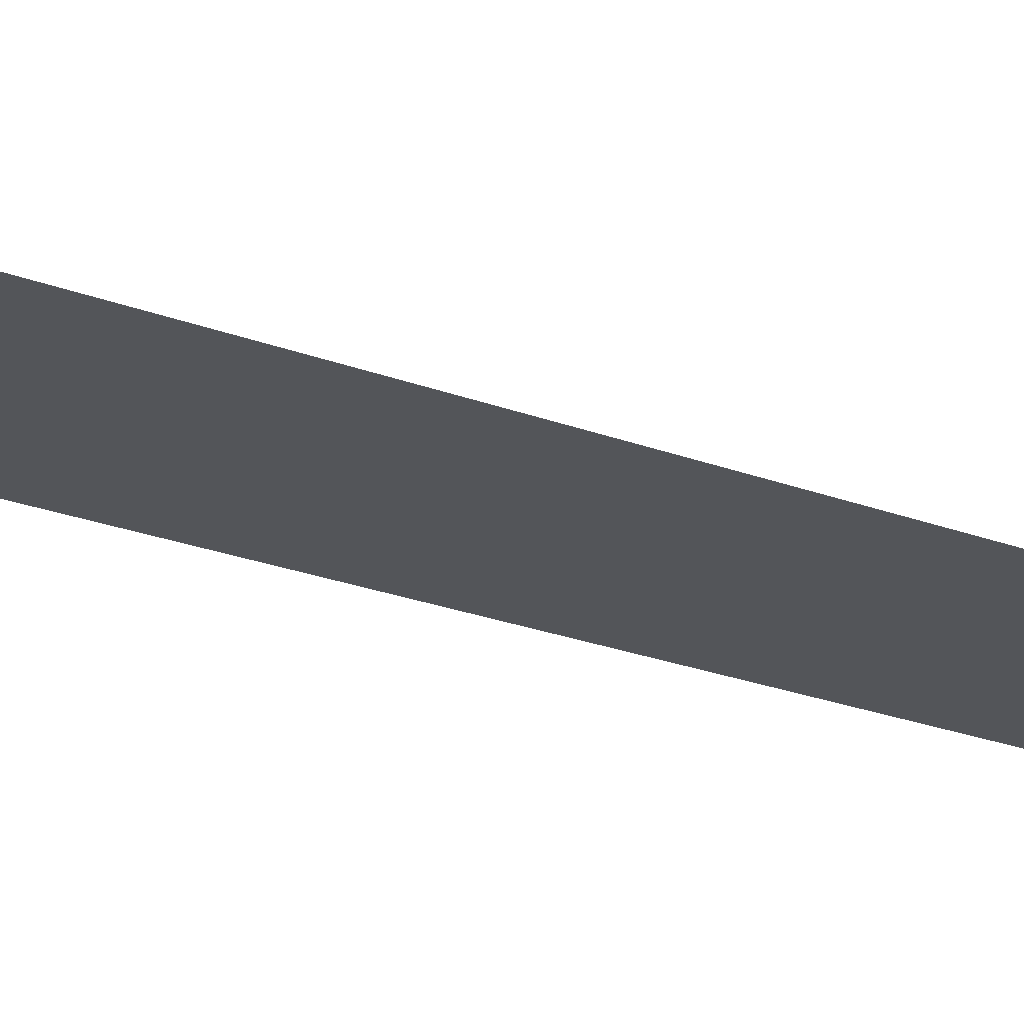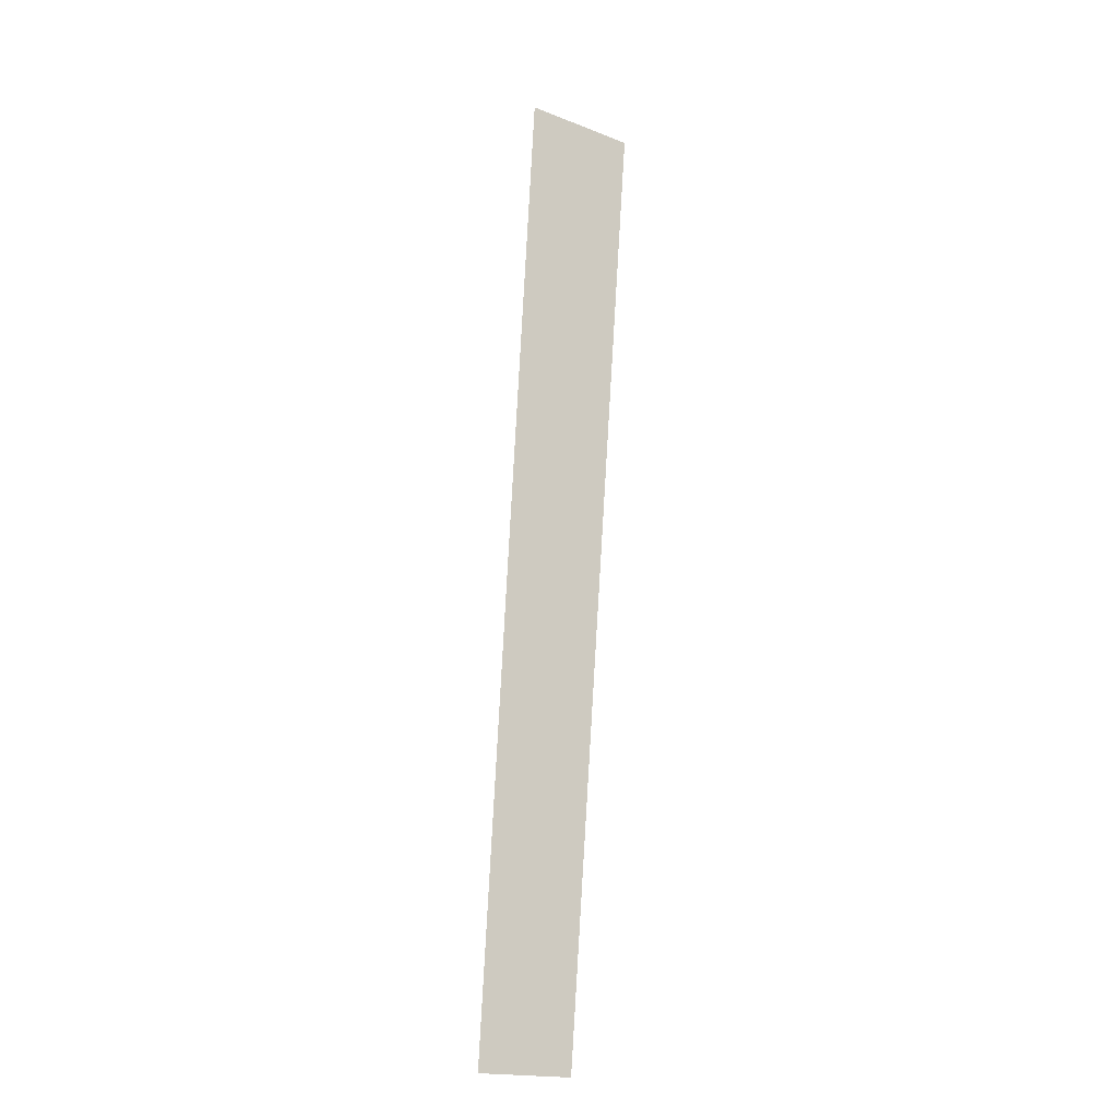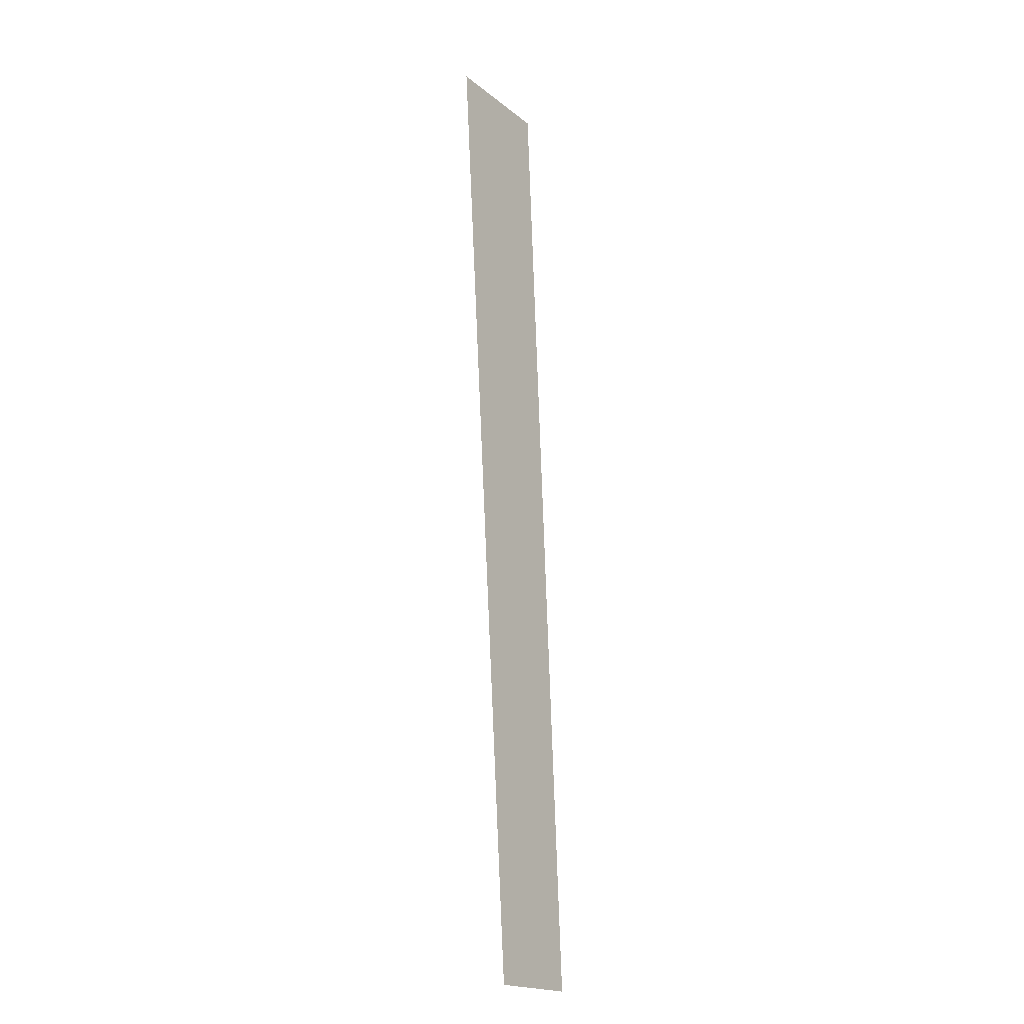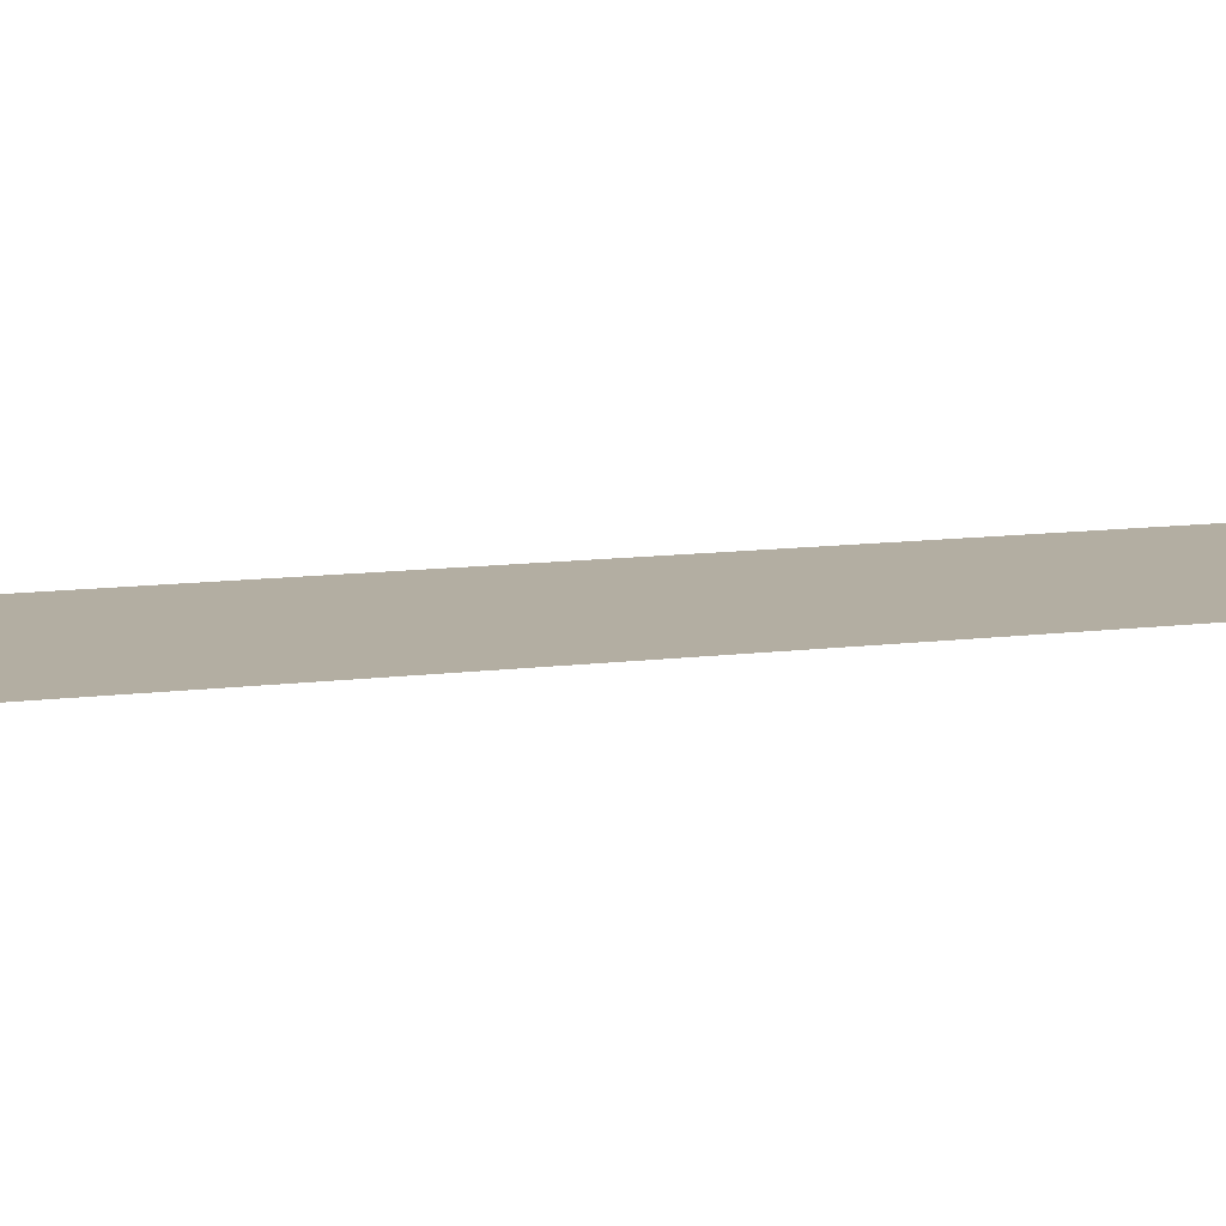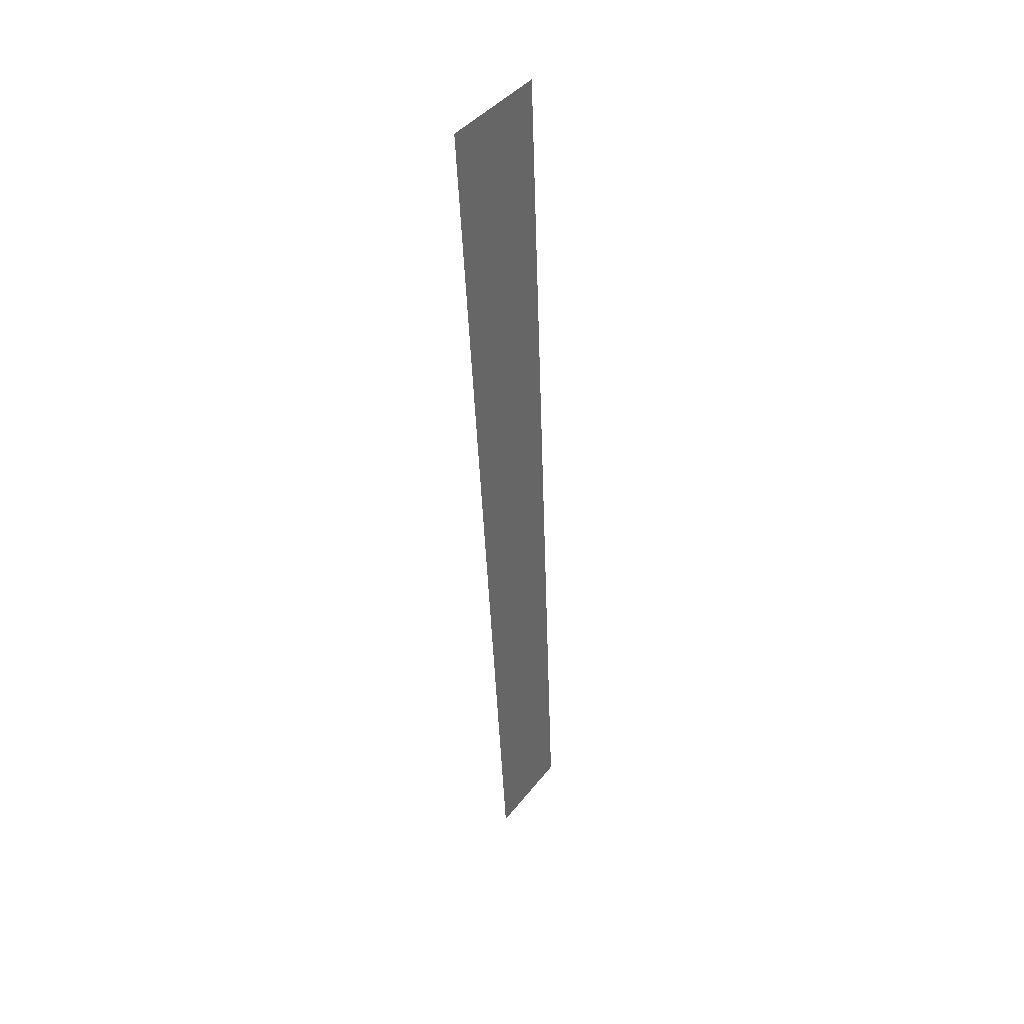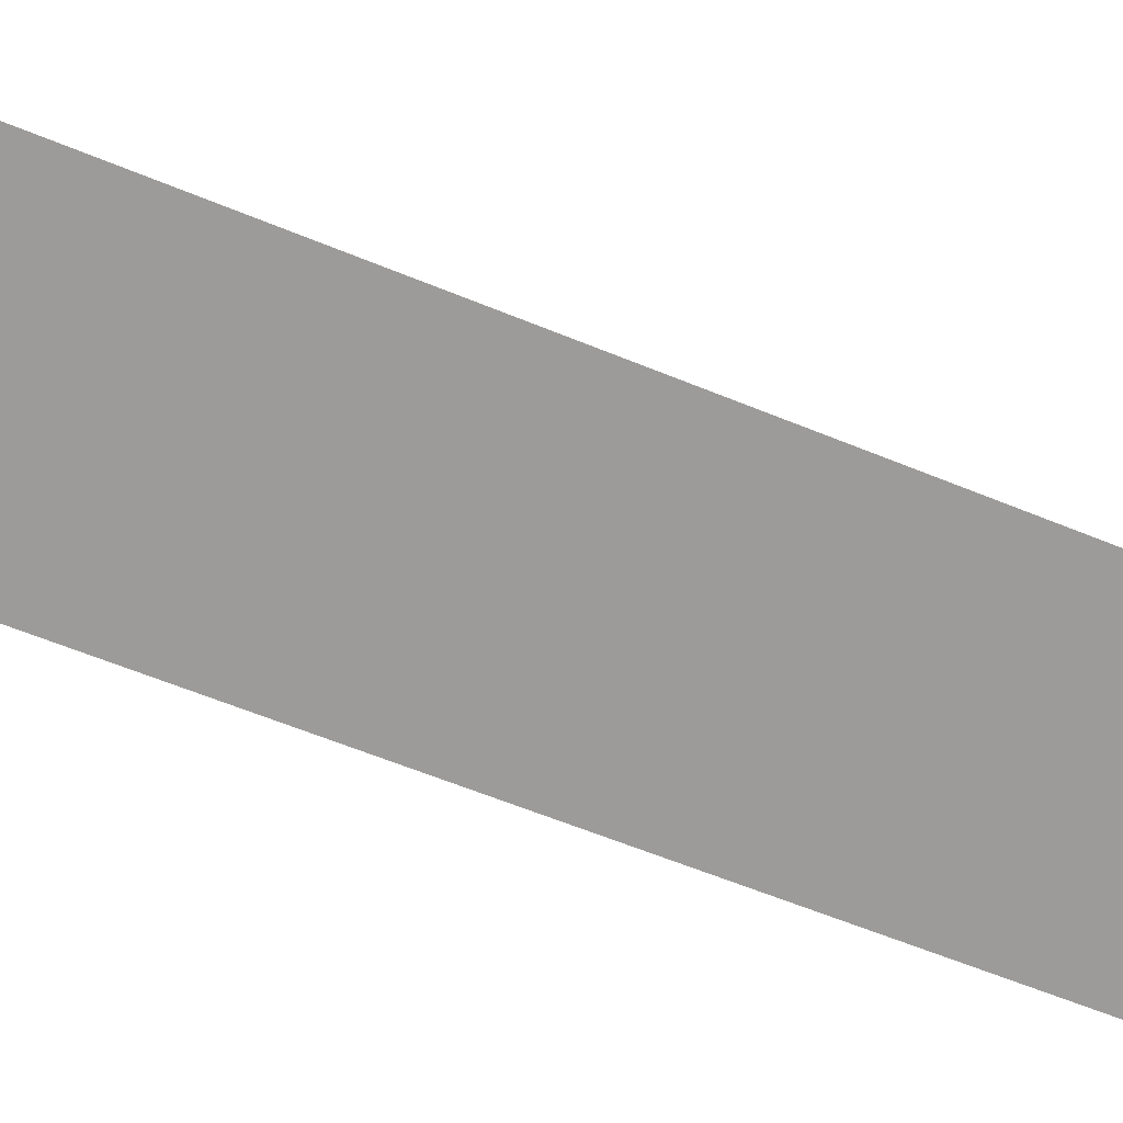
<metadata>
{"format":"obj","ext":"obj","renderer":"f3d","projection":"perspective","resolution":1024,"background":"white","views":[{"elev":-24.3,"azim":61.8,"up":"+Y"},{"elev":-18.1,"azim":-37.2,"up":"+Z"},{"elev":-19.2,"azim":124.9,"up":"+Z"},{"elev":10.8,"azim":75.6,"up":"+Y"},{"elev":40.5,"azim":123.9,"up":"+Z"},{"elev":-69.8,"azim":72.5,"up":"+Y"}]}
</metadata>
<code>
v 161 0 215
v 83 0 -215
v 108 0 215
v 83 0 -215
v 161 0 215
v 128 0 -215
f 1 2 3
f 4 5 6

</code>
